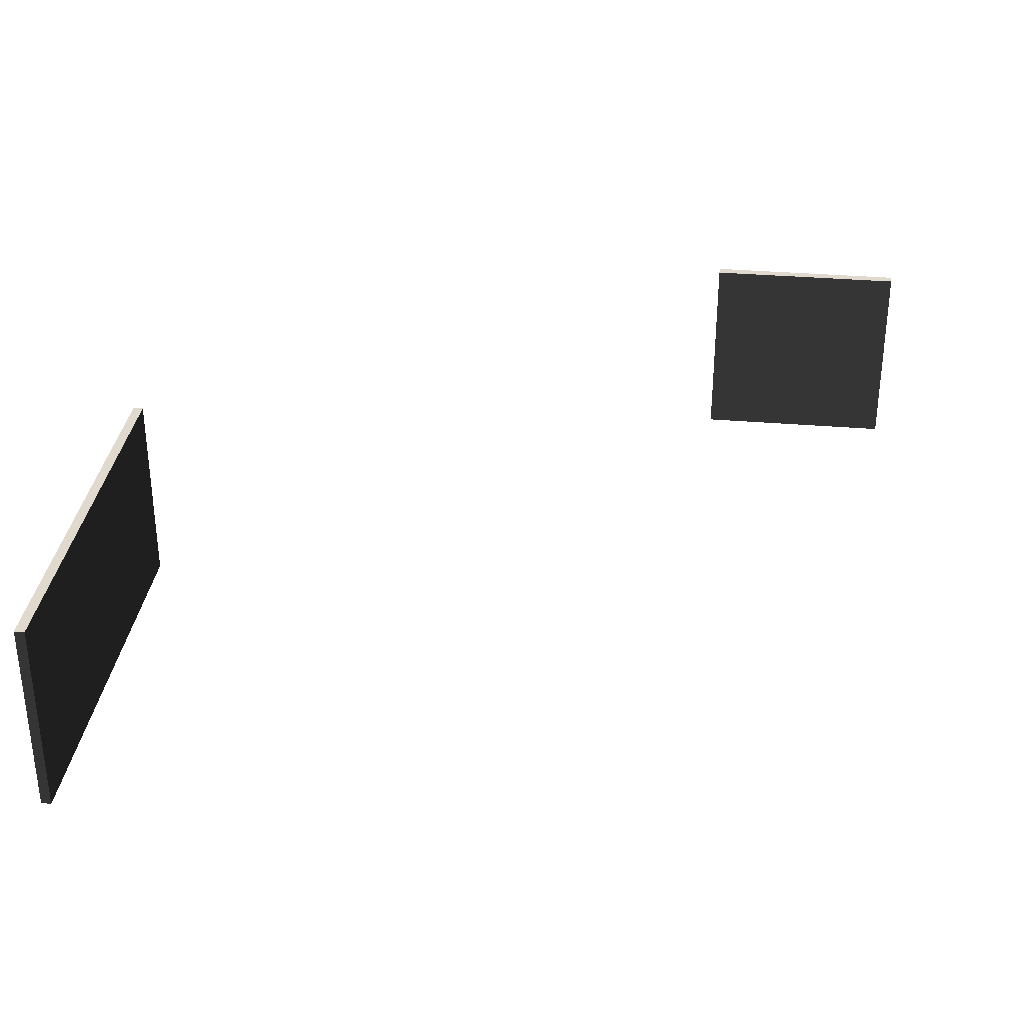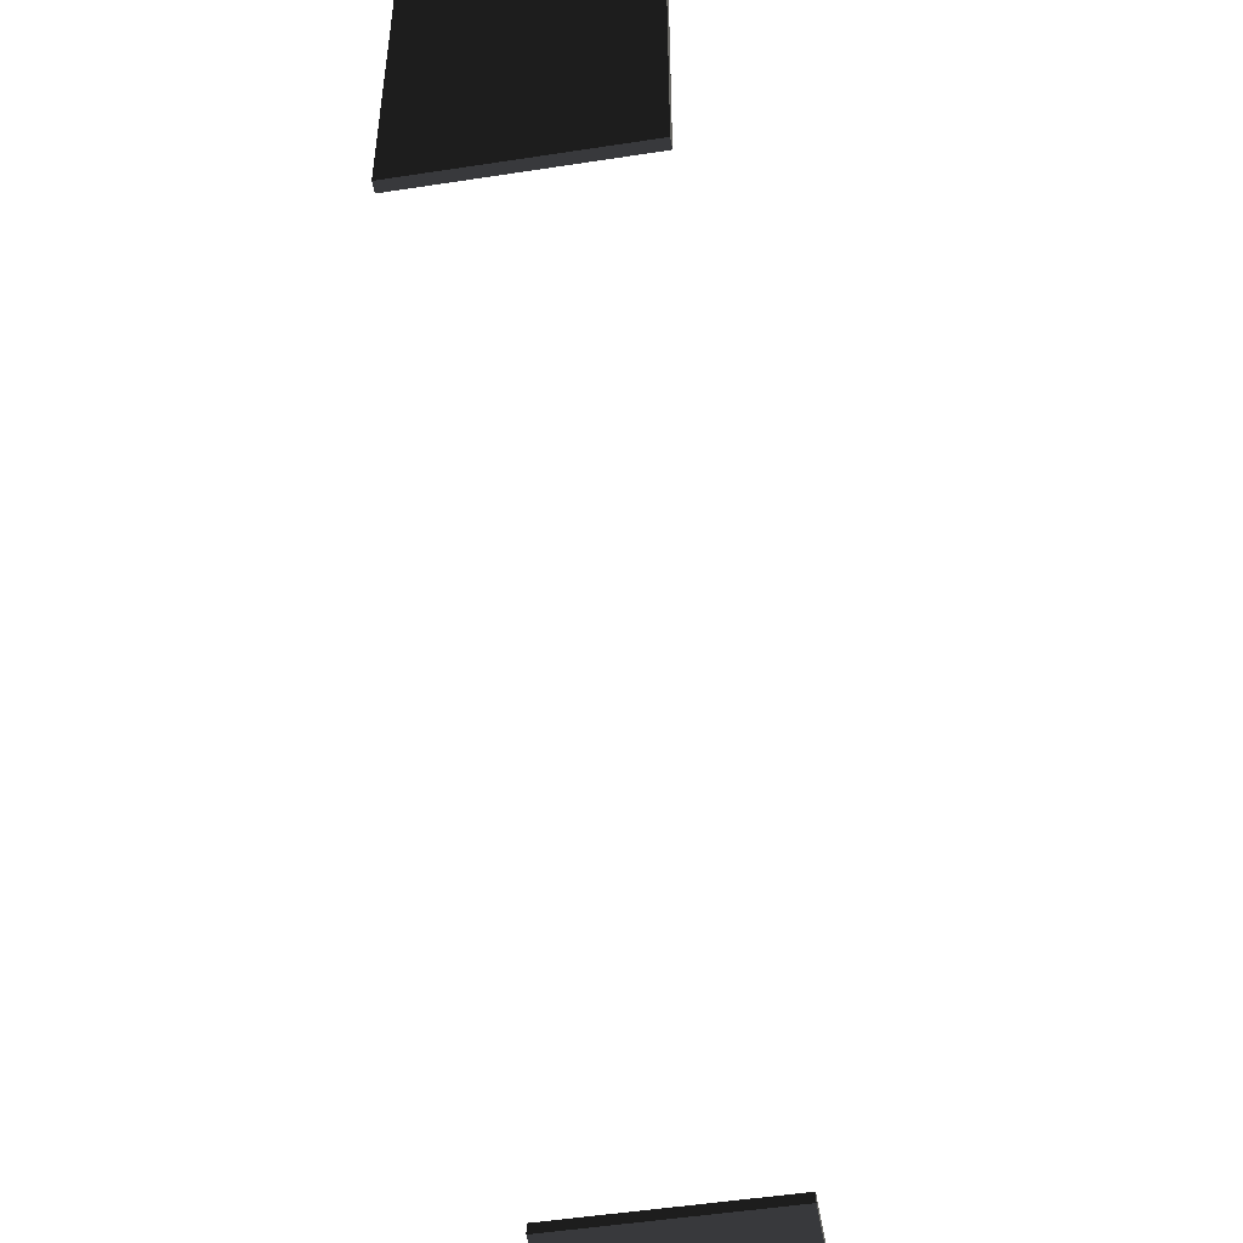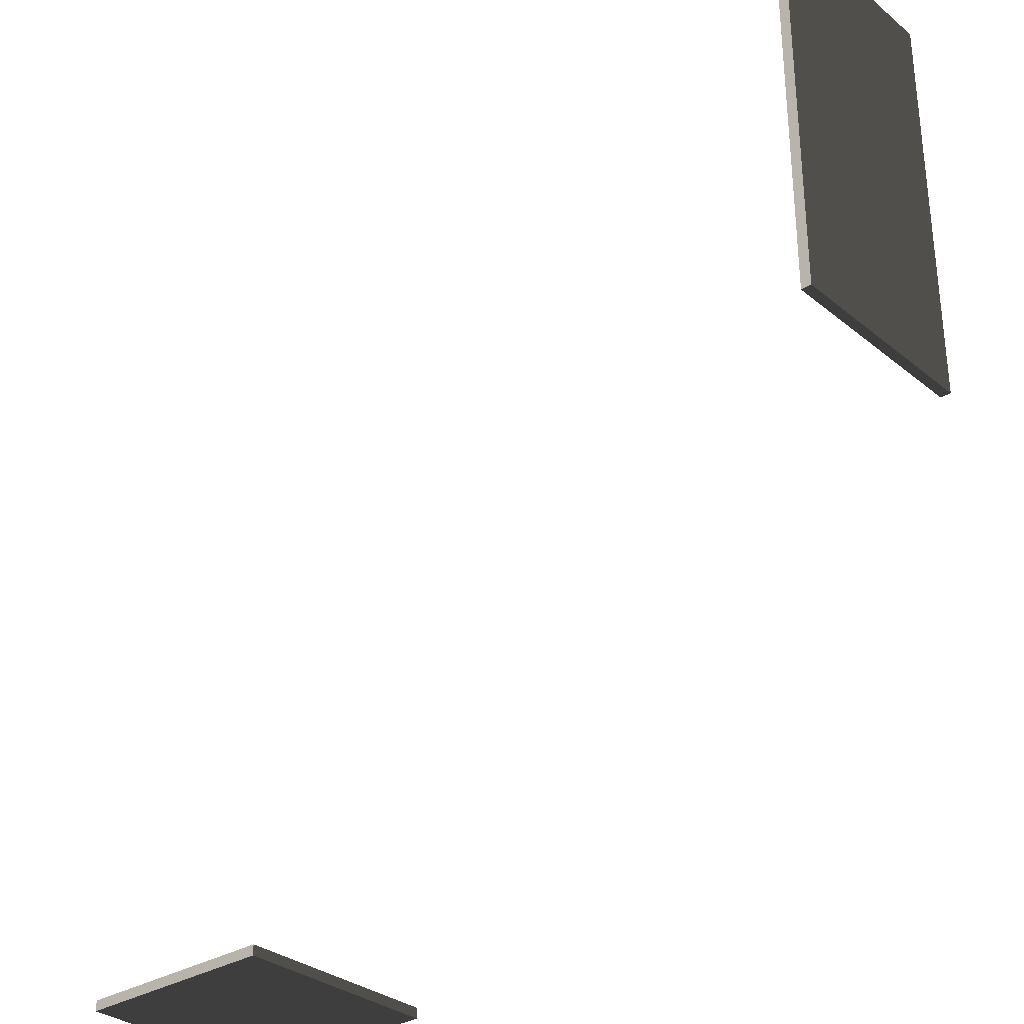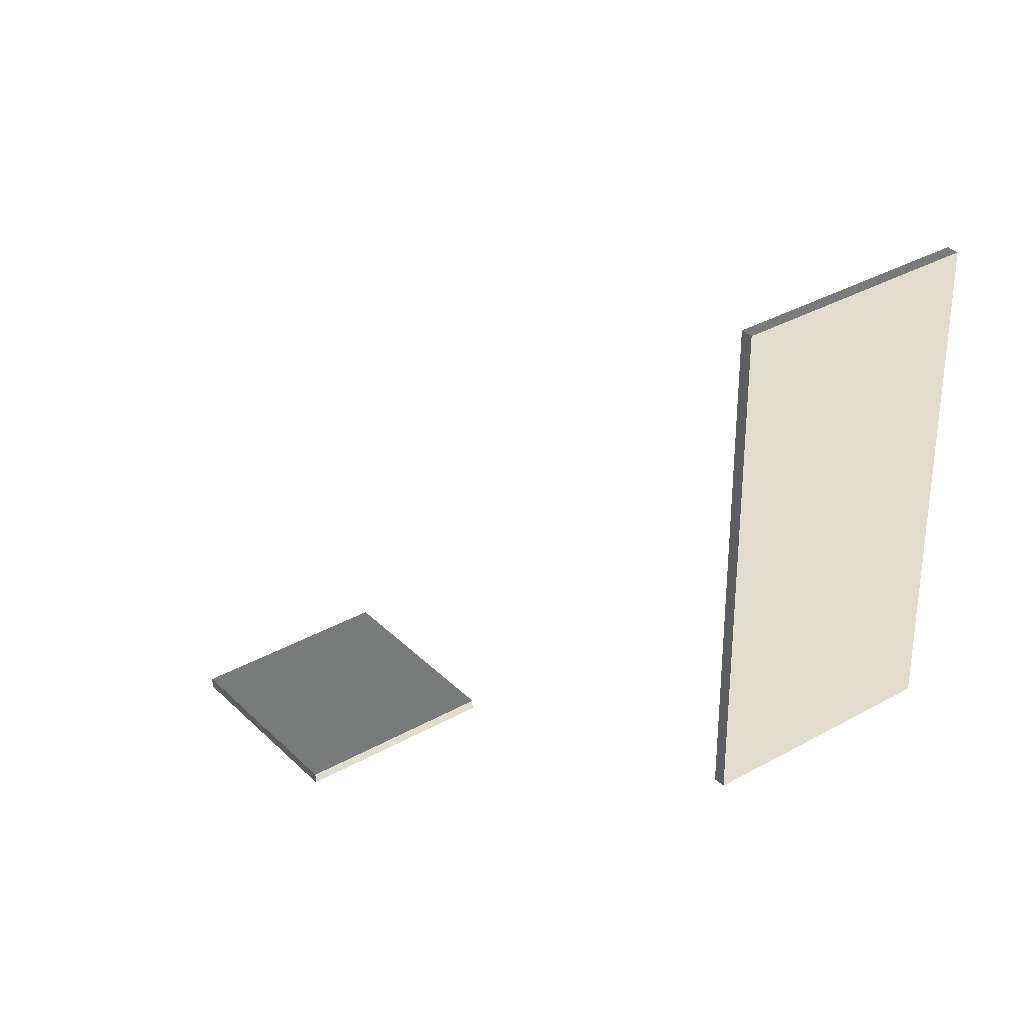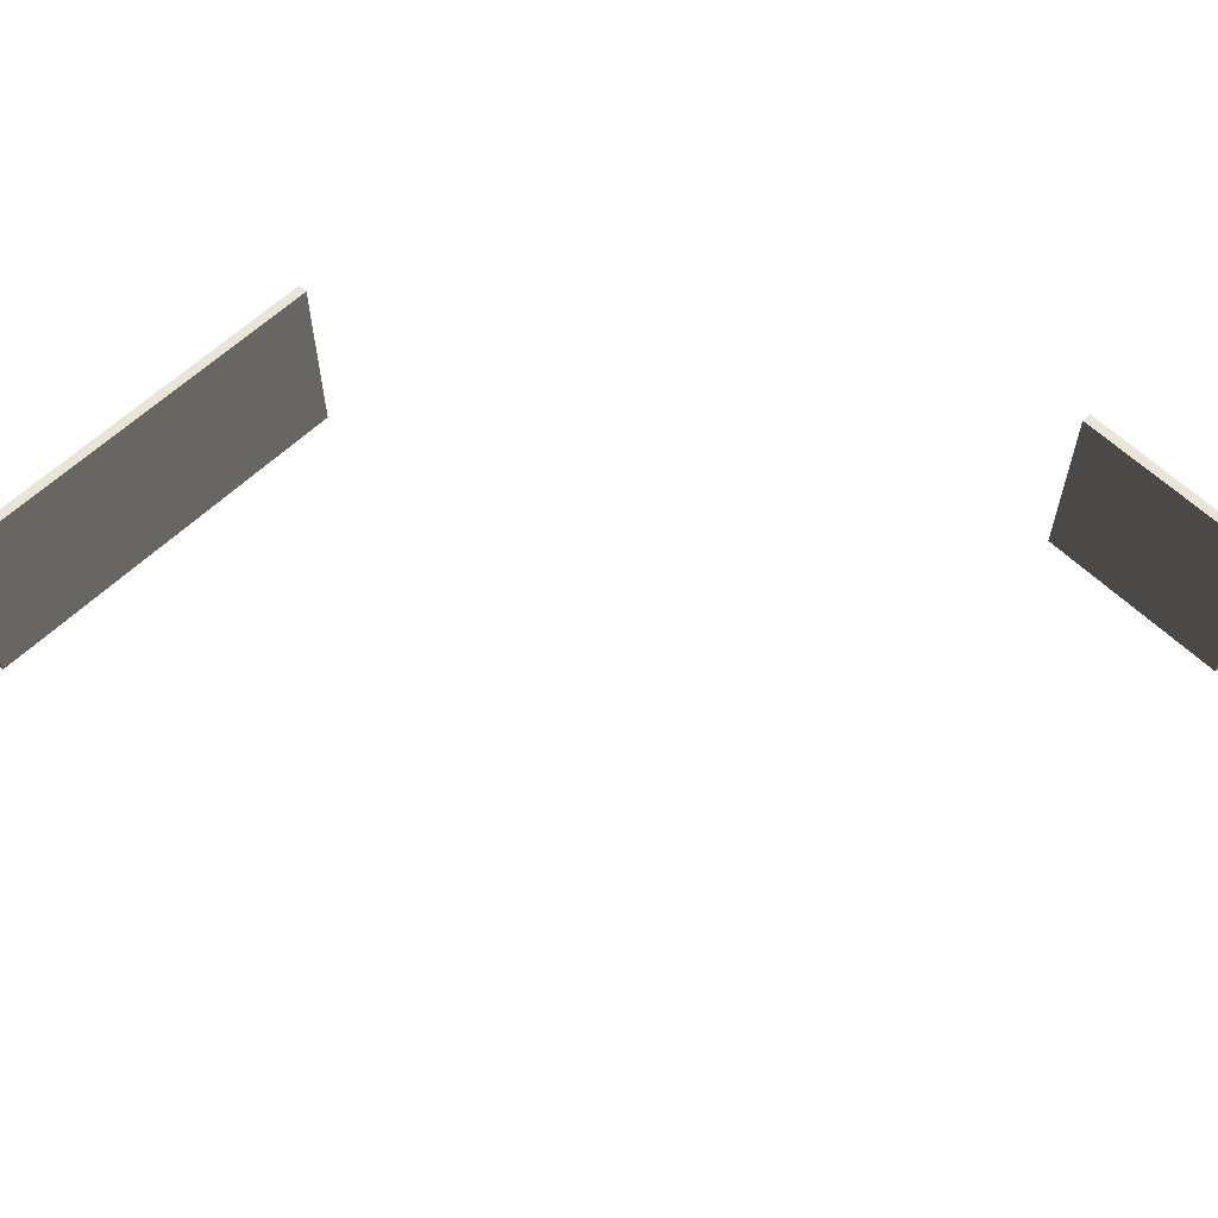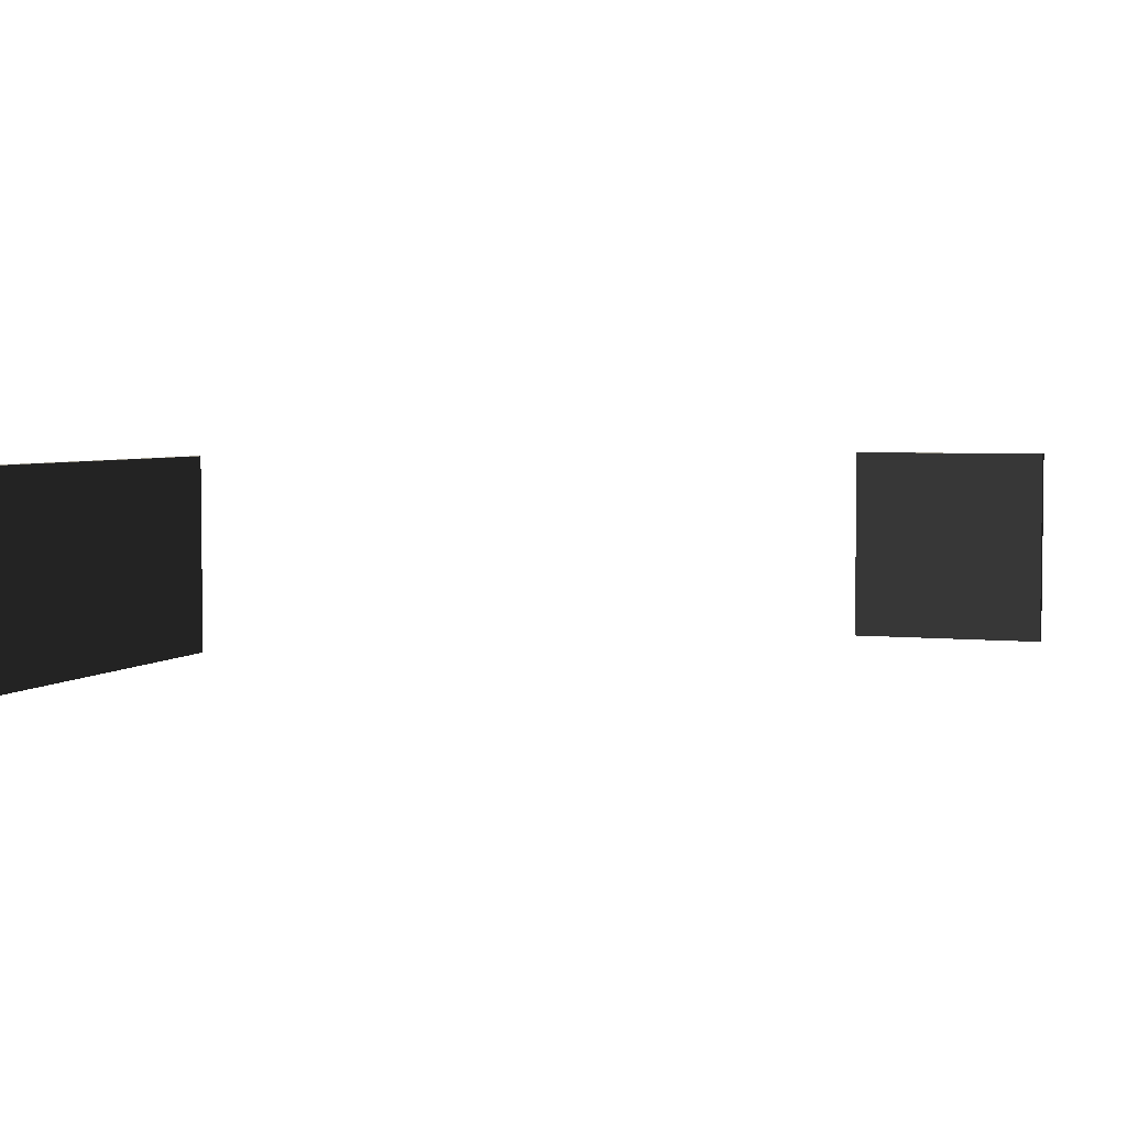
<metadata>
{"format":"obj","ext":"obj","renderer":"f3d","projection":"perspective","resolution":1024,"background":"white","views":[{"elev":32.9,"azim":6.7,"up":"+Y"},{"elev":-50.5,"azim":-80.4,"up":"+Z"},{"elev":-31.7,"azim":-138.7,"up":"+Z"},{"elev":34.0,"azim":-127.4,"up":"+Z"},{"elev":59.6,"azim":45.1,"up":"+Y"},{"elev":4.0,"azim":19.5,"up":"+Y"}]}
</metadata>
<code>
o mesh-85
g mesh
v 1300 500 -800
v 1400 600 -800
v 1300 600 -800
v 1400 600 -800
v 1300 500 -800
v 1400 500 -800
v 1400 600 -800
v 1400 500 -800
v 1400 500 -795.1
v 1300 500 -795.1
v 1300 500 -800
v 1300 600 -800
v 1300 500 -795.1
v 1400 500 -795.1
v 1300 500 -800
v 1400 500 -800
v 1300 500 -800
v 1400 500 -795.1
v 1300 600 -795.1
v 1400 600 -795.1
v 1300 500 -795.1
v 1400 500 -795.1
v 1300 500 -795.1
v 1400 600 -795.1
v 1300 600 -800
v 1300 600 -795.1
v 1300 500 -795.1
v 1400 600 -795.1
v 1300 600 -795.1
v 1400 600 -800
v 1300 600 -800
v 1400 600 -800
v 1300 600 -795.1
v 1400 600 -795.1
v 1400 600 -800
v 1400 500 -795.1
v 1000 500 -500
v 1000 600 -600
v 1000 600 -500
v 1000 600 -600
v 1000 500 -500
v 1000 500 -600
v 1000 600 -600
v 1000 500 -600
v 1005 500 -600
v 1005 500 -500
v 1000 500 -500
v 1000 600 -500
v 1005 500 -500
v 1005 500 -600
v 1000 500 -500
v 1000 500 -600
v 1000 500 -500
v 1005 500 -600
v 1005 600 -500
v 1005 600 -600
v 1005 500 -500
v 1005 500 -600
v 1005 500 -500
v 1005 600 -600
v 1000 600 -500
v 1005 600 -500
v 1005 500 -500
v 1005 600 -600
v 1005 600 -500
v 1000 600 -600
v 1000 600 -500
v 1000 600 -600
v 1005 600 -500
v 1005 600 -600
v 1000 600 -600
v 1005 500 -600
v 1000 500 -400
v 1000 600 -500
v 1000 600 -400
v 1000 600 -500
v 1000 500 -400
v 1000 500 -500
v 1000 600 -500
v 1000 500 -500
v 1005 500 -500
v 1005 500 -400
v 1000 500 -400
v 1000 600 -400
v 1005 500 -400
v 1005 500 -500
v 1000 500 -400
v 1000 500 -500
v 1000 500 -400
v 1005 500 -500
v 1005 600 -400
v 1005 600 -500
v 1005 500 -400
v 1005 500 -500
v 1005 500 -400
v 1005 600 -500
v 1000 600 -400
v 1005 600 -400
v 1005 500 -400
v 1005 600 -500
v 1005 600 -400
v 1000 600 -500
v 1000 600 -400
v 1000 600 -500
v 1005 600 -400
v 1005 600 -500
v 1000 600 -500
v 1005 500 -500
f 1 3 2
f 4 6 5
f 7 9 8
f 10 12 11
f 13 15 14
f 16 18 17
f 19 21 20
f 22 24 23
f 25 27 26
f 28 30 29
f 31 33 32
f 34 36 35
f 37 39 38
f 40 42 41
f 43 45 44
f 46 48 47
f 49 51 50
f 52 54 53
f 55 57 56
f 58 60 59
f 61 63 62
f 64 66 65
f 67 69 68
f 70 72 71
f 73 75 74
f 76 78 77
f 79 81 80
f 82 84 83
f 85 87 86
f 88 90 89
f 91 93 92
f 94 96 95
f 97 99 98
f 100 102 101
f 103 105 104
f 106 108 107

</code>
